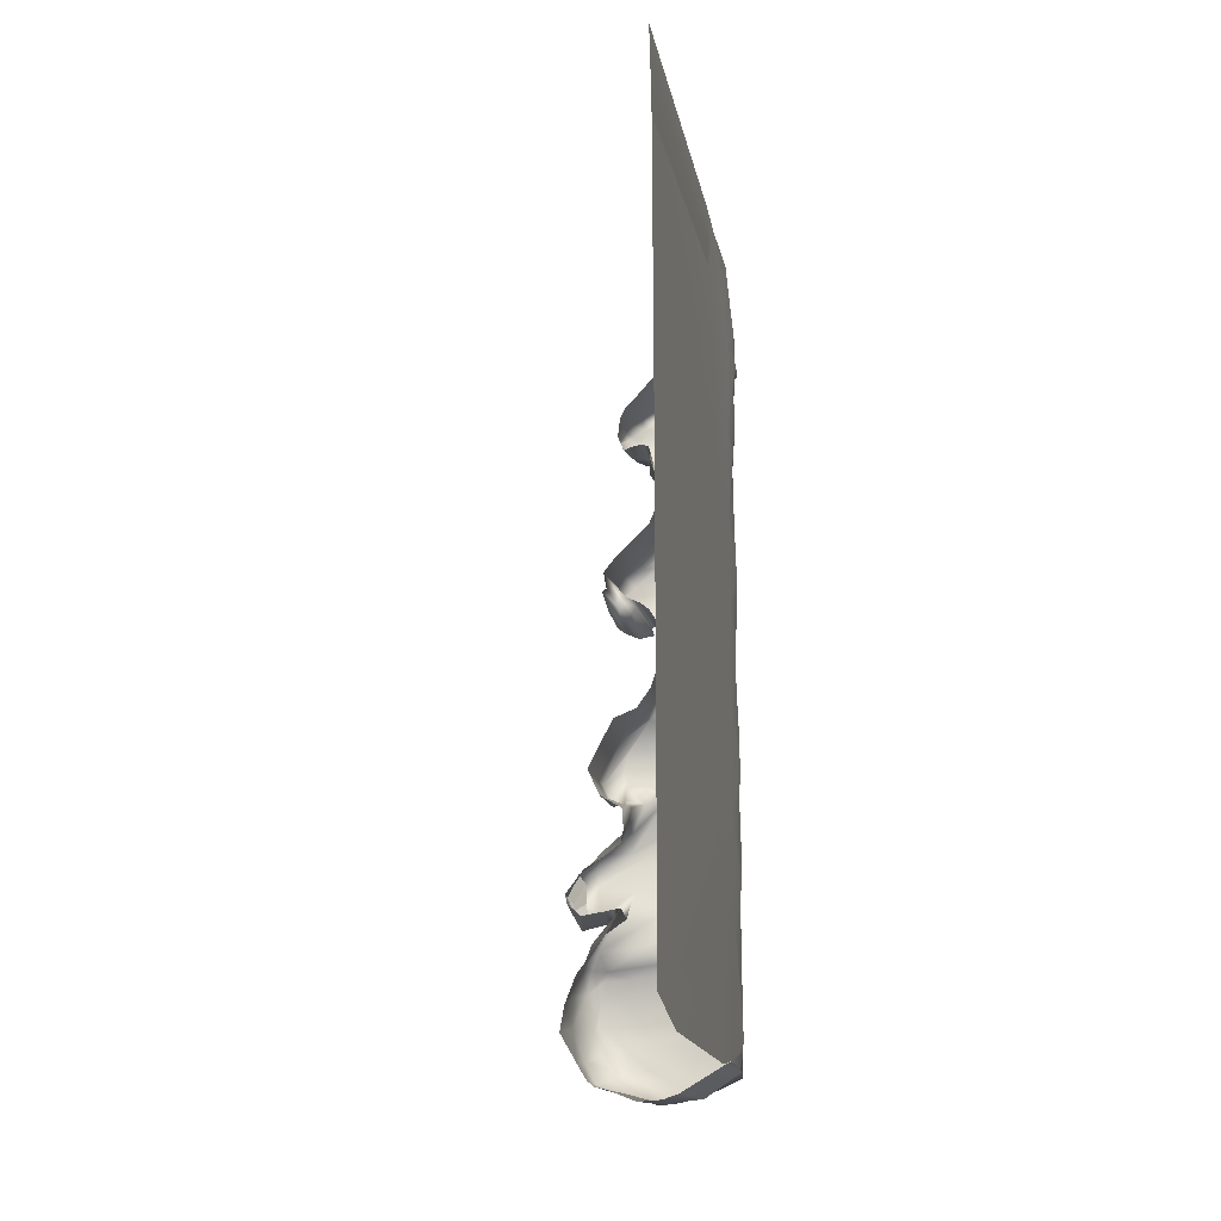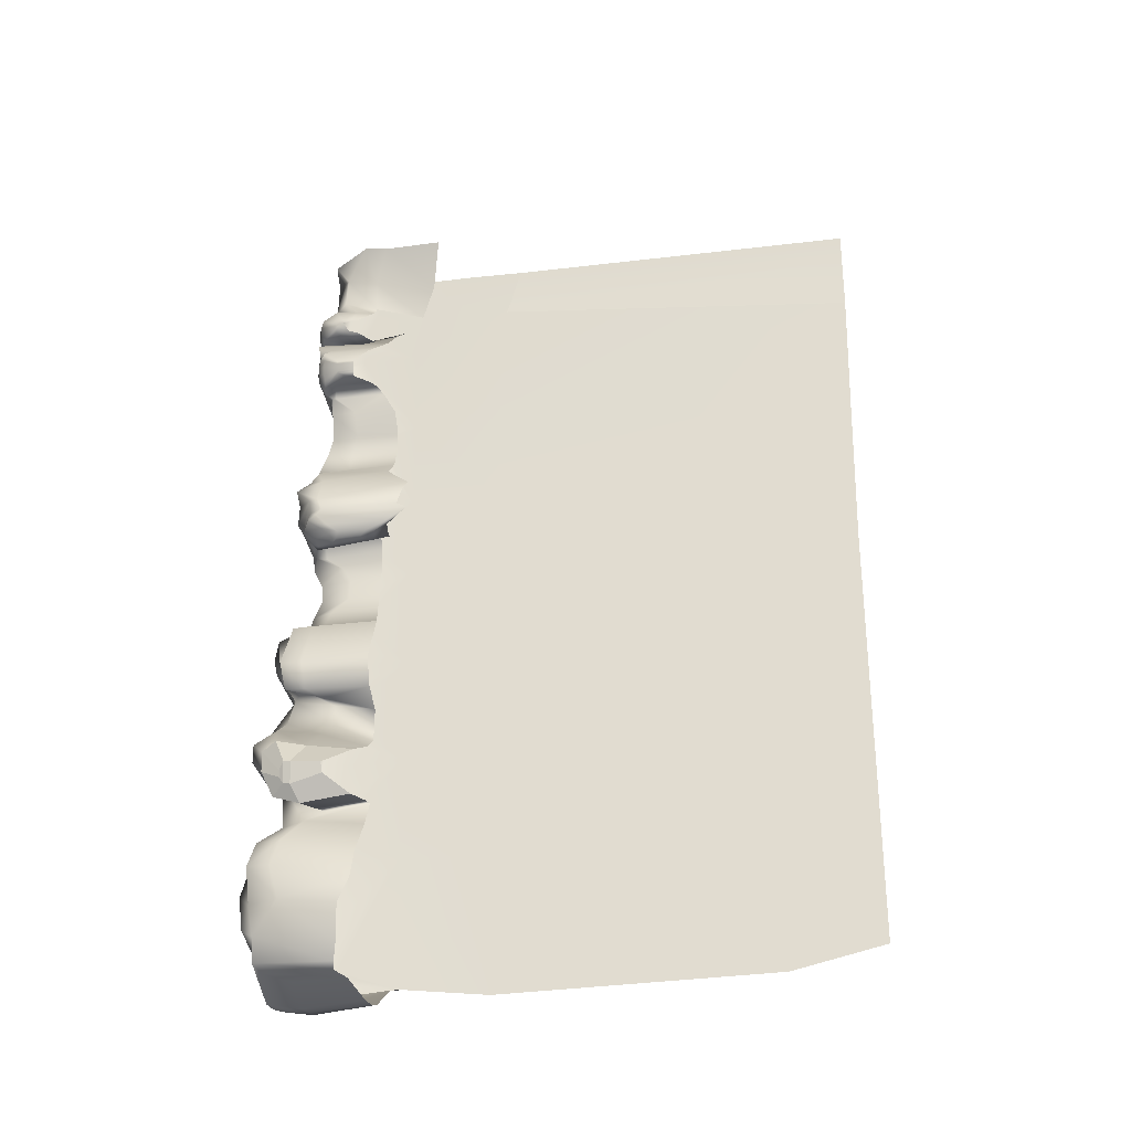
<metadata>
{"format":"obj","ext":"obj","renderer":"f3d","projection":"perspective","resolution":1024,"background":"white","views":[{"elev":-15.3,"azim":-169.7,"up":"+Y"},{"elev":-28.4,"azim":100.3,"up":"+Y"}]}
</metadata>
<code>
v -43.92 84.19 33.27
v -46.69 78.09 36.58
v -46.42 68.81 34.92
v -45.59 47.78 35.98
v -45.13 35.43 35.68
v -45.92 23.27 36.25
v -41.62 6.577 34.78
v -46.32 -8.647 36.34
v -51.66 84.62 32.41
v -51.66 78.73 32.41
v -51.66 68.45 31.04
v -51.66 47.78 31.68
v -51.66 35.42 31.45
v -51.66 22.46 31.9
v -51.66 10.12 30.89
v -51.36 -3.822 29.77
v -51.66 79.77 25.66
v -51.66 69.06 25.27
v -51.66 47.78 25.27
v -51.66 35.28 25.27
v -51.66 22.78 25.27
v -51.66 10.28 25.27
v -51.31 -5.322 24.28
v -51.1 85.41 13.43
v -51.66 69.06 14.21
v -51.66 47.78 14.21
v -51.66 35.28 14.21
v -51.66 22.78 14.21
v -51.66 10.28 14.21
v -51.66 -6.356 14.21
v -51.66 81.67 -30.64
v -51.66 47.78 -30.06
v -51.66 -3.006 -30.06
v -51.66 -5.533 -18.99
v -45.18 83.69 29.39
v -46.48 80.38 25.66
v -45.13 -8.77 25.27
v -40.74 68.65 27.56
v -39.3 48.85 25.38
v -39.64 48.69 35.43
v -40.51 68.09 34.15
v -37.72 34.21 25.27
v -38.59 19.48 25.27
v -38.37 22.28 35.38
v -37.72 34.12 35.23
v -33.44 4.607 25.27
v -40.38 -9.595 25.27
v -40.81 -9.406 36.34
v -33.22 6.085 36.21
v -41.36 75.55 26.43
v -42.02 68.98 34.72
v -40.9 75.74 35.44
v -42.59 46.34 26.38
v -40.68 35.76 34.11
v -42.76 45.94 34.51
v -51.66 82.6 32.41
v -46.07 83.11 36.92
v -51.66 81.3 32.66
v -46.3 81.82 37.24
v -51.66 79.89 32.66
v -46.55 80.44 37.24
v -46.8 78.89 36.92
v -51.66 76.61 31.77
v -46.64 75.4 36.19
v -41.08 74.16 35.24
v -51.66 73.88 32.2
v -46.64 73.92 36.5
v -41.3 72.9 35.48
v -51.66 72.27 32.16
v -46.64 72.41 36.39
v -41.53 71.65 35.55
v -51.66 70.58 31.73
v -46.64 70.83 35.84
v -41.76 70.4 35.36
v -51.66 57.78 30.85
v -45.7 57.78 34.89
v -42.44 57.78 34.89
v -42.08 57.78 25.27
v -51.66 55.28 31.44
v -45.69 55.28 35.66
v -39.88 54.92 35.01
v -39.55 55.36 25.27
v -51.66 52.78 32.34
v -45.59 52.78 36.83
v -38.52 53.03 36.24
v -38.52 53.03 22.54
v -51.66 50.28 32.41
v -45.59 50.28 36.92
v -37.05 50.66 34.12
v -37.05 51.26 22.72
v -51.66 45.28 30.81
v -45.43 45.28 34.74
v -43.22 44.31 34.84
v -51.66 42.78 30.09
v -45.2 42.78 33.91
v -43.35 42.41 33.91
v -51.66 40.37 29.86
v -45.13 40.37 33.61
v -43.06 40.19 33.61
v -51.66 37.77 30.4
v -45.13 37.77 34.31
v -42.36 37.66 34.31
v -51.66 32.69 32.31
v -45.13 32.69 36.79
v -34.69 28.29 35.52
v -34.69 28.29 25.27
v -51.66 30.27 32.53
v -45.13 30.28 37.08
v -36 25.51 35.12
v -36.12 25.16 25.27
v -51.66 27.67 32.27
v -45.13 27.68 36.74
v -37.61 26.09 33.7
v -38.84 23.52 25.27
v -51.66 25.27 31.46
v -45.2 25.38 35.68
v -39.91 25.72 35.06
v -38.9 21.02 25.27
v -51.66 20.27 32.43
v -46.56 21.24 37.08
v -37.96 20.25 37.55
v -51.66 17.77 32.43
v -46.78 18.25 37.1
v -38.24 18.47 37.55
v -51.66 15.27 31.96
v -46.82 14.86 36.33
v -38.42 15.19 35.53
v -38.62 12.03 25.27
v -51.66 12.77 30.83
v -45.46 10.67 34.42
v -34.48 8.157 33.81
v -36.82 8.989 25.27
v -51.66 7.284 31.24
v -37.68 5.053 36.88
v -32.41 3.193 36.84
v -32.11 1.238 25.27
v -51.66 4.02 31.38
v -38.62 0.8024 38.25
v -33.45 -0.7676 36.66
v -31.34 -1.781 26.29
v -51.66 0.6643 31.75
v -40.21 -2.349 37.59
v -34.57 -3.226 37.59
v -51.66 -2.61 31.91
v -43.03 -5.183 36.7
v -37.92 -5.832 36.7
v -42.42 81.07 29.06
v -44.11 77.72 29.06
v -44.11 77.72 31.22
v -43.77 78.53 35.79
v -43.43 79.33 36.11
v -43.1 80.12 36.11
v -42.76 80.86 35.79
v -42.42 81.43 31.22
v -40.14 74.4 26.87
v -41.45 68.58 34.4
v -41.06 69.85 34.99
v -40.72 70.96 35.15
v -40.38 72.06 35.09
v -40.04 73.17 34.86
v -39.69 74.67 35.09
v -38.9 73.34 27.2
v -40.07 69.22 34.67
v -39.68 70.21 34.81
v -39.29 71.2 34.75
v -38.89 72.19 34.55
v -38.5 73.18 32.9
v -38.11 72.41 28.06
v -39.59 68.59 28.06
v -39.31 68.47 33.72
v -39.01 69.24 33.83
v -38.71 70 33.95
v -38.4 70.76 33.9
v -38.1 71.53 33.72
v -37.8 72.29 33.71
v -37.48 70.74 29.89
v -38.18 68.84 29.89
v -38.01 69.39 31.89
v -37.9 69.66 31.89
v -37.74 70.05 31.91
v -37.58 70.47 31.89
v -37.48 70.74 31.88
v -43.22 77.51 26.3
v -43.57 69.37 34.53
v -43.57 71.11 35.47
v -43.56 72.51 35.87
v -43.55 73.85 35.82
v -43.55 75.19 35.52
v -44.02 76.93 36.41
v -51.66 66.12 29.75
v -46.16 66.44 33.28
v -41.86 65.76 33.43
v -42.27 65.69 25.51
v -51.66 62.9 29.69
v -45.94 63.09 33.32
v -42.78 62.91 33.38
v -43.18 62.94 25.27
v -51.66 60.36 30.31
v -45.84 60.45 34.15
v -43.08 60.36 34.19
v -43.18 60.36 25.27
v -40.93 48.08 25.32
v -41.25 47.93 35.37
v -41.78 50.25 36.92
v -41.78 52.81 36.83
v -41.78 55.36 35.66
v -43.41 57.78 34.89
v -43.88 60.38 34.18
v -43.7 62.96 33.36
v -42.6 65.84 33.51
v -41.8 47.55 26.39
v -42.26 46.63 34.87
v -42.74 50.28 36.92
v -42.74 52.78 36.83
v -42.74 55.28 35.66
v -43.96 57.78 34.89
v -44.35 60.4 34.17
v -44.23 63 33.35
v -43.38 65.97 33.5
v -43.81 50.28 36.92
v -43.81 52.78 36.83
v -43.81 55.28 35.66
v -44.74 57.78 34.89
v -45.02 60.42 34.16
v -44.99 63.04 33.33
v -44.61 66.15 33.42
v -51.66 67.37 30.12
v -46.57 67.7 33.71
v -44.28 67.97 33.44
v -42.59 67.92 34.09
v -41.98 68.07 33.81
v -41.43 67.9 33.39
v -41.83 68.16 26.98
v -42.89 45.8 33.32
v -42.16 47.23 33.32
v -41.62 47.4 34.04
v -36.16 50.33 32.84
v -37.63 53.65 32.84
v -39.73 56.07 34.02
v -42.58 58.07 31.11
v -43.57 60.66 31.11
v -43.1 63.17 30.42
v -41.44 65.57 30.46
v -41.43 67.89 32.97
v -40.49 68.55 32.78
v -39.37 68.5 32.49
v -38.2 69.08 31.1
v -35.06 5.915 35.58
v -40.71 8.721 33.65
v -44.47 14.18 36.31
v -44.43 19.18 37.42
v -44.12 23.53 37.4
v -42.54 26.62 36.18
v -40.19 27.9 35.68
v -37.57 28.15 36.76
v -37.26 29.88 37.08
v -37.64 32.48 36.78
v -43.28 -9.392 25.27
v -43.34 -9.264 36.34
v -40.13 -5.617 36.7
v -36.84 -2.927 37.59
v -33.75 0.2068 37.81
v -34.65 4.898 36.84
v -34.11 16.74 26.16
v -33.8 11.35 26.16
v -33.03 11.25 34.66
v -32.6 14.12 36.04
v -32.5 16.43 36.05
v -31.94 17.39 34.39
v -46.93 84.89 35.31
v -42.36 81.77 33.92
v -40.35 35.5 26.05
v -42.04 38.05 26.44
v -42.72 40.2 26.54
v -43.11 42.7 26.54
v -43.13 44.44 26.47
v -43.13 44.44 31.31
v -43.11 42.7 30.28
v -42.72 40.2 30.28
v -42.04 38.05 32.07
v -40.35 35.5 32.33
v -37.63 34.16 32.96
v -34.6 28.23 32.94
v -35.93 25.43 32.81
v -38 25.03 31.18
v -39.06 24.51 30.17
v -38.55 21.75 29.61
v -32.97 17.06 31.16
v -32.9 10.27 31.53
v -38.45 11.33 30.04
v -34.11 8.674 31.29
v -32.71 6.219 33.25
v -46.87 -9.03 32.94
v -45.57 -9.093 32.94
v -42.56 -9.58 32.94
v -31.55 -0.9223 32.86
v -31.52 2.938 33.96
v -51.66 57.5 25.22
v -51.66 57.5 14.18
v -51.66 64.78 -30.33
v -50.92 78.58 36.92
v -50.92 76.25 36.12
v -50.92 73.89 36.61
v -50.92 72.31 36.53
v -50.92 70.65 35.98
v -50.92 68.55 35.08
v -50.92 67.47 33.87
v -50.92 66.21 33.41
v -50.92 62.95 33.37
v -50.92 60.38 34.18
v -50.92 57.78 34.89
v -50.92 55.28 35.66
v -50.92 52.78 36.83
v -50.92 50.28 36.92
v -50.92 47.78 35.98
v -50.92 45.28 34.81
v -50.92 42.78 33.91
v -50.92 40.37 33.61
v -50.92 37.77 34.31
v -50.92 35.43 35.68
v -50.92 32.69 36.79
v -50.92 30.28 37.08
v -50.92 27.68 36.74
v -50.92 25.28 35.68
v -50.92 22.46 36.26
v -50.92 20.28 36.95
v -50.92 17.63 36.95
v -50.92 14.8 36.34
v -50.92 12.49 34.88
v -50.76 10.11 35.84
v -50.76 7.447 36.84
v -50.76 3.635 37.88
v -50.76 -0.1331 37.59
v -50.76 -3.272 36.7
v -50.92 -6.535 36.49
v -51.27 -6.008 32.94
v -50.52 -5.57 25.27
v -50.38 84.73 36.43
v -50.92 82.6 36.92
v -50.92 81.29 37.24
v -50.92 79.88 37.24
v -51.27 -5.811 31.77
v -51.3 -3.924 33.87
v -51.3 -1.698 34.46
v -51.18 1.8 34.51
v -51.17 5.69 35.01
v -51.3 8.89 34.81
v -51.3 11.43 33.64
v -51.3 14.16 33.37
v -51.3 15.63 34.58
v -51.3 18.22 35.19
v -51.3 21 35.24
v -51.3 23.3 34.64
v -51.3 26.3 34.1
v -51.3 28.78 35
v -51.3 30.47 35.31
v -51.3 32.98 35.09
v -51.3 35.87 34.12
v -51.3 38.41 32.87
v -51.3 41.18 32.15
v -51.29 42.44 32.43
v -51.29 45.11 33.33
v -51.29 47.79 34.38
v -51.29 50.43 35.2
v -51.29 53.03 35.08
v -51.29 54.82 34.08
v -51.29 57.49 33.42
v -51.29 60.28 32.74
v -51.29 62.99 31.93
v -51.29 66.27 31.88
v -51.28 66.65 32.61
v -51.29 67.74 33.6
v -51.29 69.99 34.4
v -51.29 71.75 34.87
v -51.29 73.42 34.9
v -51.34 76.14 34.41
v -51.49 79.26 35.12
v -51.78 79.68 35.23
v -51.47 80.36 35.72
v -51.47 81.82 35.4
v -51.47 84.27 35.04
v -37.58 70.47 29.89
v -37.74 70.05 29.89
v -37.9 69.66 29.89
v -38.01 69.39 29.89
v -37.43 -8.209 32.52
v -35.09 -7.767 35.29
v -33.77 -7.083 35.87
v -32.48 -4.596 35.67
v -36.86 -8.216 26.29
v -43.25 92.2 30.8
v -42.8 91.63 20.87
v -45.57 91.24 35.3
v -42.74 91.43 27.88
v -51.3 91.7 28.72
v -50.75 91.7 34.08
v -45.09 81.55 23.14
v -51.19 91.7 18.57
v -49.94 91.7 36.19
v -51.35 91.7 11.69
v -42.93 78.6 31.04
v -42.93 78.6 31.98
v -42.78 78.96 33.99
v -42.63 79.31 34.13
v -42.48 79.67 34.13
v -42.33 80.01 33.99
v -42.16 80.4 33.17
v -42.19 80.26 31.98
v -42.19 80.15 31.04
v -42.56 78.95 32.31
v -42.44 79.24 33.7
v -42.27 79.63 33.7
v -42.14 79.91 32.89
v -33.32 -5.319 26.77
v -34.34 -7.105 27.18
v -35.1 -7.777 27.39
v -31.64 13.13 28.83
v -31.73 12.12 32.38
v -31.74 12.28 33.18
v -31.62 12.93 33.63
v -31.46 13.71 33.64
v -30.86 14.5 33.01
v -30.87 14.46 32.23
v -31.36 14.33 28.96
v -36.57 18 25.34
v -35.69 19.5 30.35
v -34.47 19.75 35.23
v -33.65 17.85 37.52
v -33.74 15.8 37.54
v -34.5 12.48 35.33
v -36.13 10.86 30.73
v -36.76 11.69 25.29
v -36.5 49.19 32.42
v -37.27 49.47 23.43
v -39 48.29 25.75
v -40.42 47.62 25.69
v -41.02 47.03 33.27
v -40.71 47.47 35.17
v -39.31 48.14 35.22
v -37.35 49.1 33.95
v -36.44 48.4 33.06
v -37.01 48.69 22.13
v -38.62 47.4 24.96
v -40.14 46.68 24.9
v -41.29 46.29 34.12
v -40.45 46.54 34.44
v -39.05 47.53 35.24
v -37.44 48.17 34.33
v -36.89 47.21 31.79
v -37.21 47.24 24.61
v -38.26 46.4 26.46
v -39.27 45.92 26.42
v -39.72 45.49 32.49
v -39.49 45.82 33.41
v -38.54 46.42 33.45
v -37.47 47.1 32.74
v -38.15 45.89 30.97
v -37.43 46.44 30.58
v -37.59 46.45 26.96
v -38.12 46.03 27.89
v -38.63 45.79 27.87
v -38.86 45.57 30.94
v -38.74 45.73 31.4
v -38.24 45.97 31.42
v -37.74 46.37 31.8
v -51.43 91.7 -30.64
v -51.53 88.22 -30.64
v -51.49 87.44 12.9
v -51.5 87.56 23.64
v -51.38 89.21 30.29
v -50.99 89.04 34.35
v -49.92 89.18 36.15
v -46.16 89.2 34.02
v -44.75 88.32 33.32
v -45.09 87.66 29.61
v -44.62 85.8 21.72
f 372 306 305 373
f 363 315 314 364
f 358 320 319 359
f 353 325 324 354
f 348 330 329 349
f 343 335 334 344
f 17 24 25 18
f 18 25 299 298
f 19 26 27 20
f 20 27 28 21
f 21 28 29 22
f 22 29 30 23
f 24 31 25
f 25 31 300 299
f 26 32 27
f 27 32 33 28
f 28 33 29
f 29 33 34 30
f 457 460 459 458
f 117 44 287 286
f 131 49 292 291
f 23 337 336 342
f 461 460 457 462
f 203 40 89 204
f 253 44 117 254
f 258 47 295 294
f 259 48 146 260
f 184 51 74 185
f 189 52 50 183
f 5 54 102 101
f 248 49 131 249
f 380 339 338 381
f 379 340 339 380
f 378 341 340 379
f 377 301 341 378
f 301 377 376 302
f 65 52 189 188
f 375 303 302 376
f 68 65 188 187
f 374 304 303 375
f 71 68 187 186
f 373 305 304 374
f 74 71 186 185
f 367 311 310 368
f 77 200 208 207
f 240 78 201 241
f 366 312 311 367
f 81 77 207 206
f 239 82 78 240
f 365 313 312 366
f 85 81 206 205
f 238 86 82 239
f 364 314 313 365
f 89 85 205 204
f 237 90 86 238
f 315 363 362 316
f 93 55 4 92
f 361 317 316 362
f 96 93 92 95
f 360 318 317 361
f 99 96 95 98
f 359 319 318 360
f 102 99 98 101
f 320 358 357 321
f 105 45 54 257
f 282 45 105 283
f 356 322 321 357
f 109 105 257 256
f 105 109 284 283
f 355 323 322 356
f 113 109 256 255
f 109 113 285 284
f 354 324 323 355
f 117 113 255 254
f 113 117 286 285
f 325 353 352 326
f 121 44 253 252
f 351 327 326 352
f 124 121 252 251
f 350 328 327 351
f 127 124 251 250
f 349 329 328 350
f 131 127 250 249
f 127 131 291 290
f 330 348 347 331
f 135 49 248 263
f 46 292 297 136
f 346 332 331 347
f 139 135 263 262
f 296 140 136 297
f 345 333 332 346
f 143 139 262 261
f 344 334 333 345
f 146 143 261 260
f 36 148 149 2
f 2 149 150 62
f 151 61 62 150
f 152 59 61 151
f 153 57 59 152
f 270 57 153 271
f 1 154 147 35
f 51 156 157 74
f 74 157 158 71
f 71 158 159 68
f 68 159 160 65
f 65 160 161 52
f 52 161 155 50
f 156 41 163 157
f 157 163 164 158
f 158 164 165 159
f 159 165 166 160
f 160 166 167 161
f 161 167 162 155
f 38 169 246 245
f 41 170 171 163
f 163 171 172 164
f 164 172 173 165
f 165 173 174 166
f 166 174 175 167
f 167 175 168 162
f 169 177 247 246
f 170 178 179 171
f 171 179 180 172
f 172 180 173
f 173 180 181 174
f 174 181 182 175
f 175 182 176 168
f 3 184 185 73
f 186 70 73 185
f 187 67 70 186
f 188 64 67 187
f 189 2 64 188
f 2 189 183 36
f 370 308 307 371
f 192 232 231 210
f 243 193 233 244
f 369 309 308 370
f 196 192 210 209
f 242 197 193 243
f 368 310 309 369
f 200 196 209 208
f 241 201 197 242
f 211 202 236 235
f 212 203 204 213
f 205 214 213 204
f 206 215 214 205
f 207 216 215 206
f 208 217 216 207
f 209 218 217 208
f 210 219 218 209
f 230 219 210 231
f 53 211 235 234
f 55 212 213 220
f 214 221 220 213
f 215 222 221 214
f 216 223 222 215
f 217 224 223 216
f 218 225 224 217
f 219 226 225 218
f 229 226 219 230
f 4 55 220 88
f 221 84 88 220
f 222 80 84 221
f 223 76 80 222
f 224 199 76 223
f 225 195 199 224
f 226 191 195 225
f 228 191 226 229
f 306 372 371 307
f 184 3 228 229
f 51 184 229 230
f 156 51 230 231
f 232 41 156 231
f 38 245 244 233
f 235 212 55 234
f 236 203 212 235
f 457 464 463 462
f 465 464 457 458
f 85 89 237 238
f 81 85 238 239
f 77 81 239 240
f 200 77 240 241
f 196 200 241 242
f 192 196 242 243
f 232 192 243 244
f 245 41 232 244
f 246 170 41 245
f 247 178 170 246
f 7 248 249 130
f 250 126 130 249
f 251 123 126 250
f 252 120 123 251
f 253 6 120 252
f 6 253 254 116
f 255 112 116 254
f 256 108 112 255
f 257 104 108 256
f 54 5 104 257
f 37 258 294 293
f 8 259 260 145
f 261 142 145 260
f 262 138 142 261
f 263 134 138 262
f 248 7 134 263
f 430 127 290 431
f 127 430 429 124
f 124 429 428 121
f 121 428 427 44
f 44 427 426 287
f 154 1 270 271
f 281 54 45 282
f 280 102 54 281
f 279 99 102 280
f 278 96 99 279
f 277 93 96 278
f 275 276 277 278
f 274 275 278 279
f 273 274 279 280
f 272 273 280 281
f 42 272 281 282
f 42 282 283 106
f 284 110 106 283
f 285 114 110 284
f 286 118 114 285
f 287 43 118 286
f 425 43 287 426
f 128 432 431 290
f 291 132 128 290
f 292 46 132 291
f 55 93 277 234
f 234 277 276 53
f 335 343 342 336
f 294 259 8 293
f 295 48 259 294
f 135 139 296 297
f 292 49 135 297
f 9 17 56
f 10 18 63
f 11 18 227
f 12 19 91
f 13 20 103
f 14 21 119
f 15 22 133
f 56 17 58
f 58 17 60
f 60 17 18 10
f 63 18 66
f 66 18 69
f 69 18 72
f 72 18 11
f 75 298 79
f 79 298 19 83
f 83 19 87
f 87 19 12
f 91 19 94
f 94 19 20 97
f 97 20 100
f 100 20 13
f 103 20 107
f 107 20 21 111
f 111 21 115
f 115 21 14
f 119 21 122
f 122 21 125
f 125 21 22 129
f 129 22 15
f 133 22 137
f 137 22 141
f 141 22 144
f 144 22 23 16
f 190 298 194
f 194 298 198
f 198 298 75
f 227 298 190
f 299 26 19 298
f 300 32 26 299
f 2 301 302 64
f 303 67 64 302
f 304 70 67 303
f 305 73 70 304
f 306 3 73 305
f 3 306 307 228
f 308 191 228 307
f 309 195 191 308
f 310 199 195 309
f 311 76 199 310
f 312 80 76 311
f 313 84 80 312
f 314 88 84 313
f 315 4 88 314
f 4 315 316 92
f 317 95 92 316
f 318 98 95 317
f 319 101 98 318
f 320 5 101 319
f 5 320 321 104
f 322 108 104 321
f 323 112 108 322
f 324 116 112 323
f 325 6 116 324
f 6 325 326 120
f 327 123 120 326
f 328 126 123 327
f 329 130 126 328
f 330 7 130 329
f 7 330 331 134
f 332 138 134 331
f 333 142 138 332
f 334 145 142 333
f 335 8 145 334
f 8 335 336 293
f 337 37 293 336
f 339 57 270 338
f 340 59 57 339
f 341 61 59 340
f 301 62 61 341
f 301 2 62
f 18 298 227
f 343 16 23 342
f 144 16 343 344
f 141 144 344 345
f 137 141 345 346
f 133 137 346 347
f 348 15 133 347
f 129 15 348 349
f 125 129 349 350
f 122 125 350 351
f 119 122 351 352
f 353 14 119 352
f 115 14 353 354
f 111 115 354 355
f 107 111 355 356
f 103 107 356 357
f 358 13 103 357
f 100 13 358 359
f 97 100 359 360
f 94 97 360 361
f 91 94 361 362
f 363 12 91 362
f 87 12 363 364
f 83 87 364 365
f 79 83 365 366
f 75 79 366 367
f 198 75 367 368
f 194 198 368 369
f 190 194 369 370
f 227 190 370 371
f 372 11 227 371
f 72 11 372 373
f 69 72 373 374
f 66 69 374 375
f 63 66 375 376
f 377 10 63 376
f 60 10 377 378
f 58 60 378 379
f 56 58 379 380
f 9 56 380 381
f 181 382 176 182
f 180 383 382 181
f 179 384 383 180
f 178 385 384 179
f 247 177 385 178
f 295 386 387 48
f 48 387 388 146
f 146 388 389 143
f 47 390 386 295
f 473 270 1 474
f 474 1 35 475
f 475 35 397 476
f 338 472 471 381
f 270 473 472 338
f 381 471 470 9
f 17 469 468 24
f 9 470 469 17
f 148 401 402 149
f 149 402 403 150
f 150 403 404 151
f 151 404 405 152
f 152 405 406 153
f 153 406 407 271
f 154 408 409 147
f 271 407 408 154
f 401 410 402
f 402 410 411 403
f 403 411 404
f 404 411 412 405
f 405 412 406
f 406 412 413 407
f 408 413 409
f 407 413 408
f 410 413 412 411
f 139 143 389 296
f 296 389 414 140
f 389 388 415 414
f 388 387 416 415
f 390 416 387 386
f 265 417 418 289
f 266 419 420 267
f 267 420 421 268
f 268 421 422 269
f 269 422 423 288
f 288 423 424 264
f 289 418 419 266
f 288 264 425 426
f 427 269 288 426
f 428 268 269 427
f 429 267 268 428
f 430 266 267 429
f 289 266 430 431
f 432 265 289 431
f 419 422 421 420
f 422 419 418 423
f 417 424 423 418
f 237 433 434 90
f 90 434 435 39
f 202 436 437 236
f 39 435 436 202
f 236 437 438 203
f 203 438 439 40
f 89 440 433 237
f 40 439 440 89
f 433 441 442 434
f 434 442 443 435
f 436 444 445 437
f 435 443 444 436
f 437 445 446 438
f 438 446 447 439
f 440 448 441 433
f 439 447 448 440
f 441 449 450 442
f 442 450 451 443
f 444 452 453 445
f 443 451 452 444
f 445 453 454 446
f 446 454 455 447
f 448 456 449 441
f 447 455 456 448
f 449 458 459 450
f 450 459 460 451
f 452 461 462 453
f 451 460 461 452
f 453 462 463 454
f 454 463 464 455
f 456 465 458 449
f 455 464 465 456
f 467 31 24 468
f 400 466 467 468
f 469 398 400 468
f 470 395 398 469
f 471 396 395 470
f 472 399 396 471
f 473 393 399 472
f 393 473 474 391
f 391 474 475 394
f 394 475 476 392

</code>
